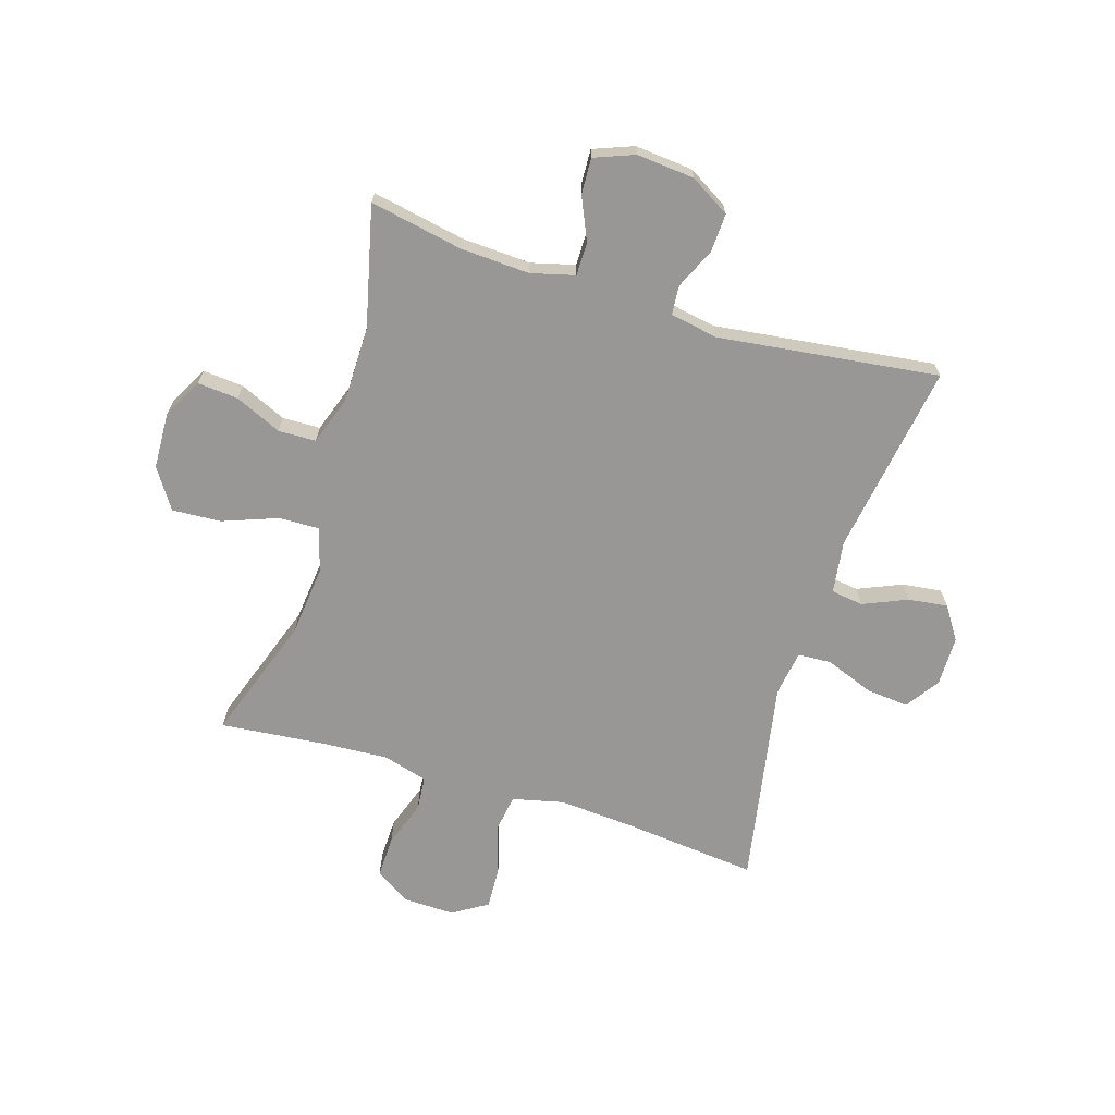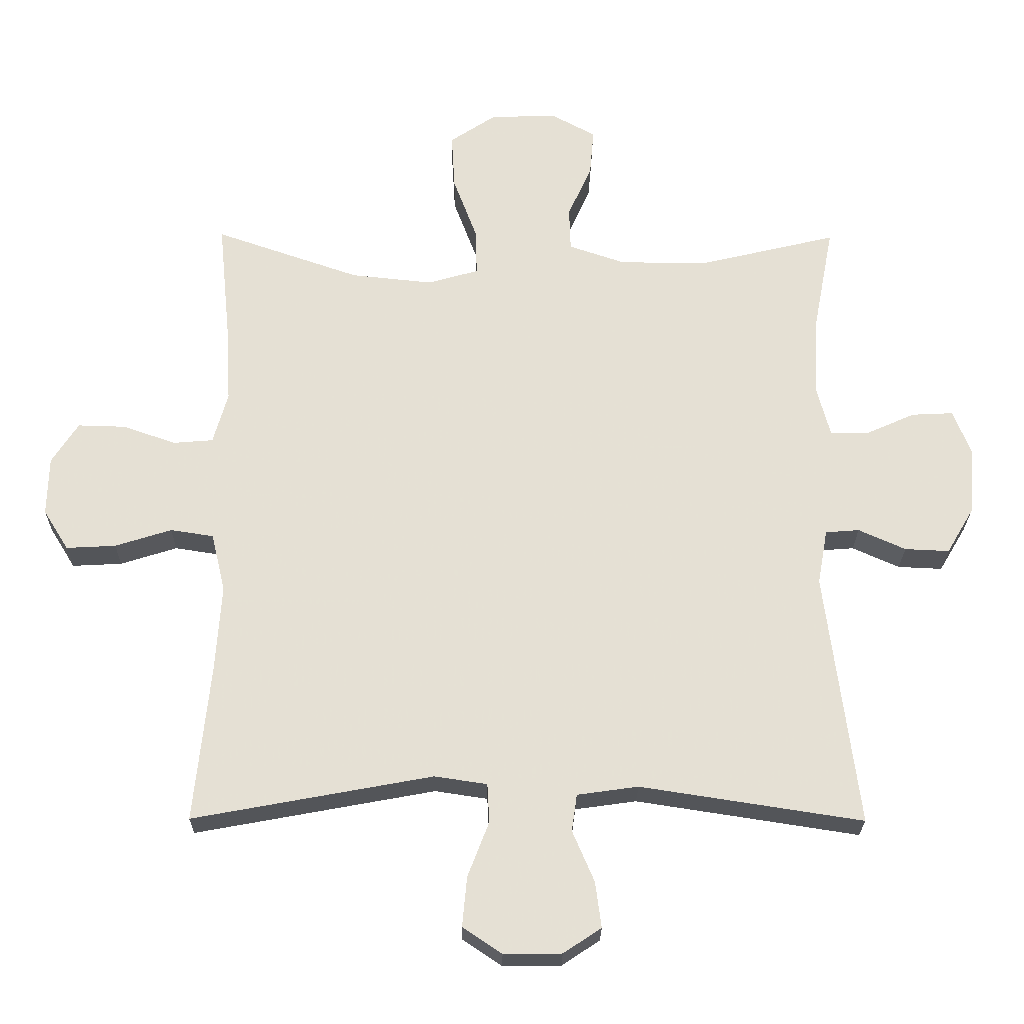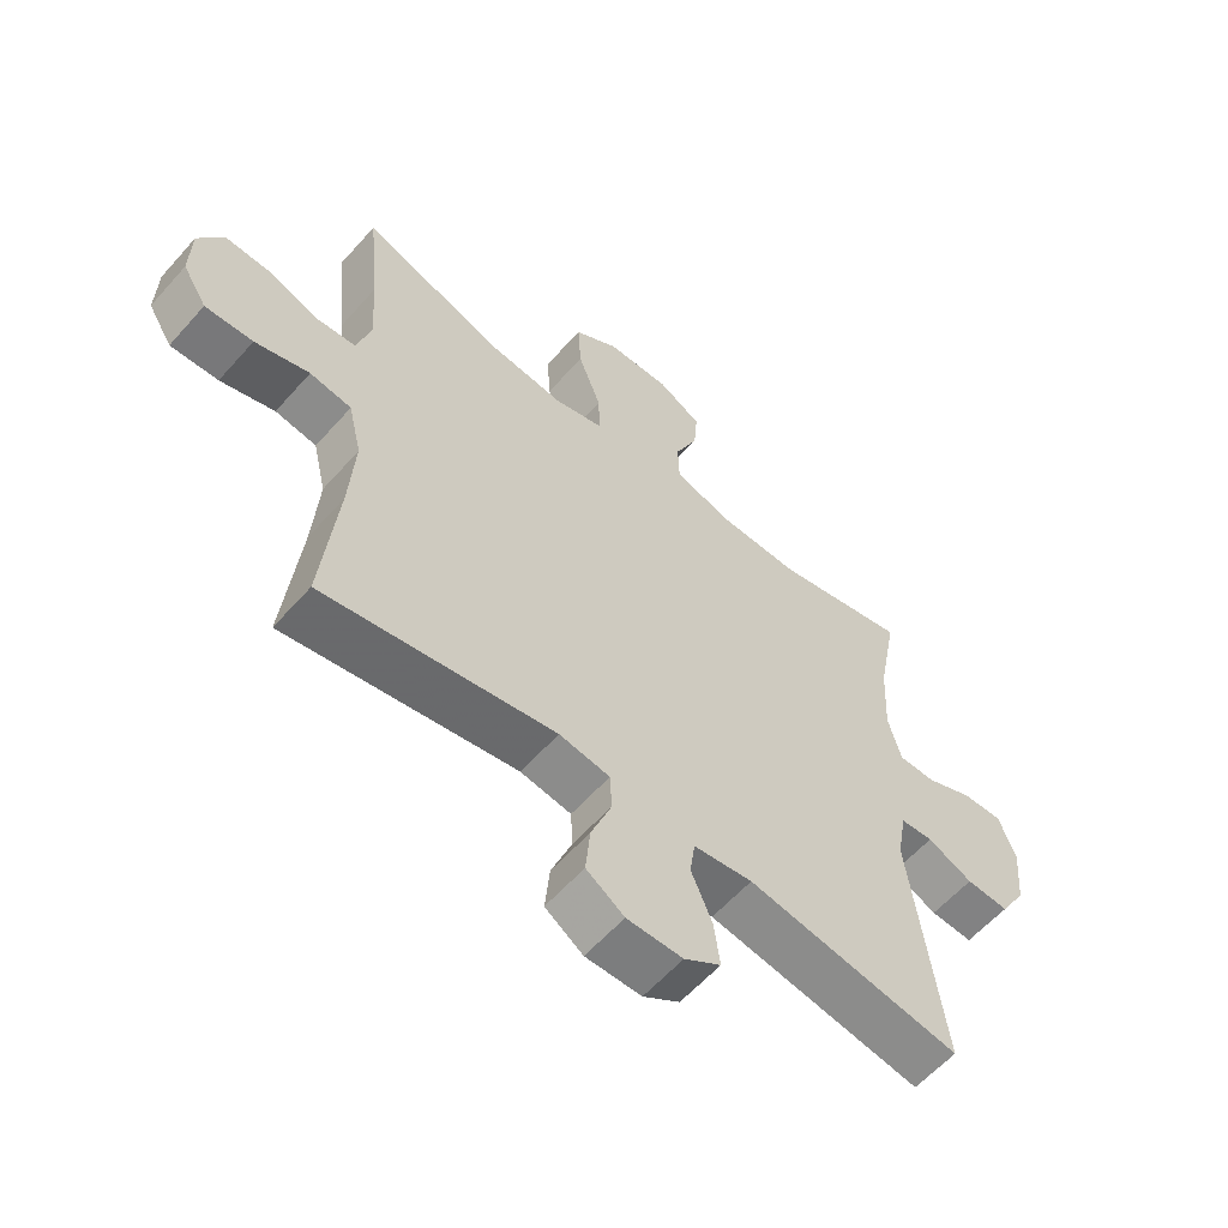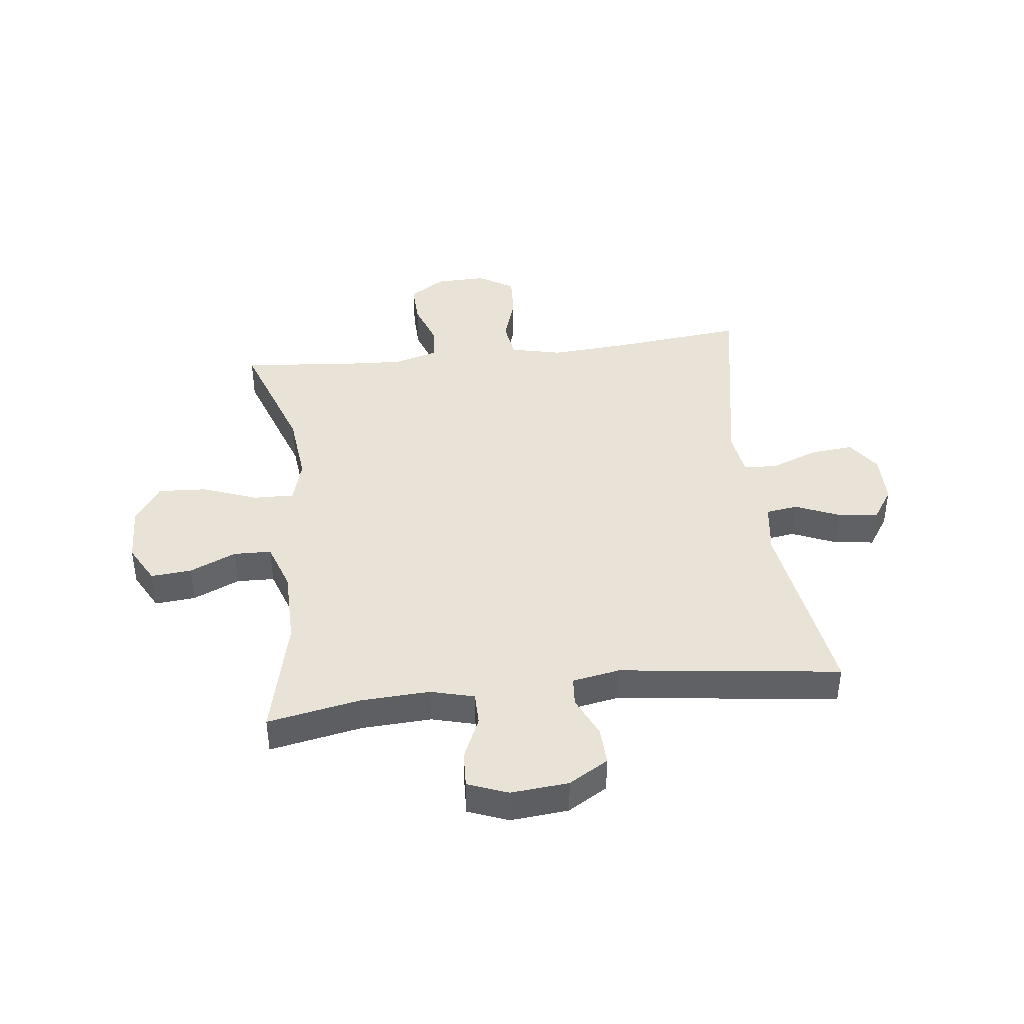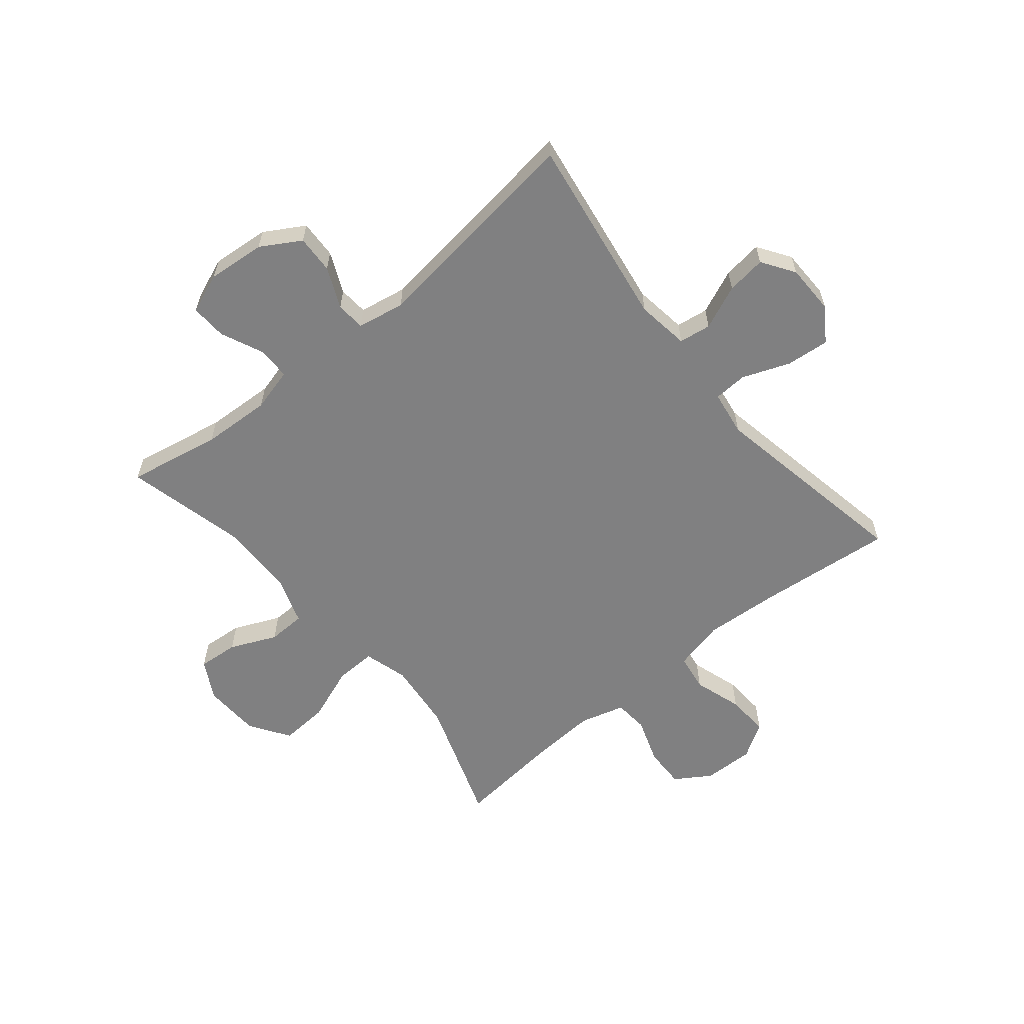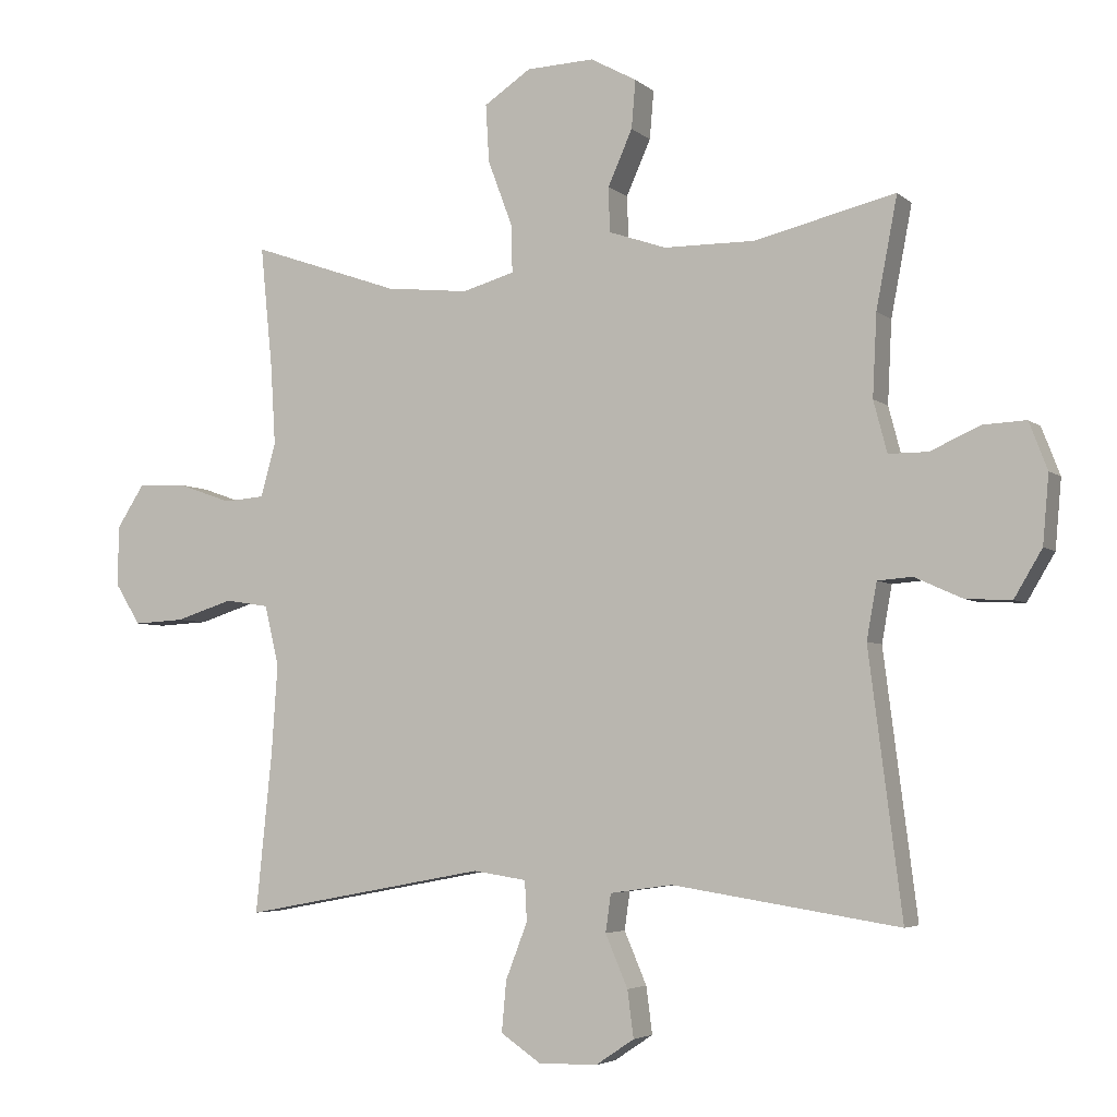
<metadata>
{"format":"obj","ext":"obj","renderer":"f3d","projection":"perspective","resolution":1024,"background":"white","views":[{"elev":-68.2,"azim":72.7,"up":"+Y"},{"elev":-24.6,"azim":-0.6,"up":"+Z"},{"elev":-59.4,"azim":-41.2,"up":"+Z"},{"elev":41.7,"azim":83.2,"up":"+Y"},{"elev":-60.2,"azim":129.5,"up":"+Y"},{"elev":-4.5,"azim":23.9,"up":"+Z"}]}
</metadata>
<code>
v -0.5 0.07 -0.5
v -0.476 0.07 -0.264
v -0.467 0.07 -0.132
v -0.488 0.07 -0.043
v -0.553 0.07 -0.033
v -0.638 0.07 -0.06
v -0.713 0.07 -0.064
v -0.751 0.07 -0.003
v -0.749 0.07 0.086
v -0.709 0.07 0.148
v -0.637 0.07 0.146
v -0.557 0.07 0.118
v -0.497 0.07 0.123
v -0.475 0.07 0.201
v -0.482 0.07 0.319
v -0.5 0.07 0.5
v -0.281 0.07 0.424
v -0.158 0.07 0.411
v -0.081 0.07 0.433
v -0.083 0.07 0.504
v -0.119 0.07 0.6
v -0.124 0.07 0.685
v -0.055 0.07 0.731
v 0.045 0.07 0.735
v 0.113 0.07 0.698
v 0.107 0.07 0.627
v 0.071 0.07 0.546
v 0.073 0.07 0.48
v 0.158 0.07 0.451
v 0.291 0.07 0.45
v 0.5 0.07 0.5
v 0.469 0.07 0.338
v 0.463 0.07 0.217
v 0.483 0.07 0.141
v 0.541 0.07 0.141
v 0.615 0.07 0.174
v 0.678 0.07 0.177
v 0.705 0.07 0.107
v 0.696 0.07 0.006
v 0.655 0.07 -0.063
v 0.588 0.07 -0.06
v 0.517 0.07 -0.028
v 0.466 0.07 -0.032
v 0.451 0.07 -0.115
v 0.5 0.07 -0.5
v 0.165 0.07 -0.448
v 0.073 0.07 -0.461
v 0.065 0.07 -0.517
v 0.098 0.07 -0.594
v 0.107 0.07 -0.663
v 0.05 0.07 -0.701
v -0.037 0.07 -0.702
v -0.096 0.07 -0.662
v -0.089 0.07 -0.587
v -0.057 0.07 -0.504
v -0.06 0.07 -0.445
v -0.139 0.07 -0.433
v -0.5 0 -0.5
v -0.476 0 -0.264
v -0.467 0 -0.132
v -0.488 0 -0.043
v -0.553 0 -0.033
v -0.638 0 -0.06
v -0.713 0 -0.064
v -0.751 0 -0.003
v -0.749 0 0.086
v -0.709 0 0.148
v -0.637 0 0.146
v -0.557 0 0.118
v -0.497 0 0.123
v -0.475 0 0.201
v -0.482 0 0.319
v -0.5 0 0.5
v -0.281 0 0.424
v -0.158 0 0.411
v -0.081 0 0.433
v -0.083 0 0.504
v -0.119 0 0.6
v -0.124 0 0.685
v -0.055 0 0.731
v 0.045 0 0.735
v 0.113 0 0.698
v 0.107 0 0.627
v 0.071 0 0.546
v 0.073 0 0.48
v 0.158 0 0.451
v 0.291 0 0.45
v 0.5 0 0.5
v 0.469 0 0.338
v 0.463 0 0.217
v 0.483 0 0.141
v 0.541 0 0.141
v 0.615 0 0.174
v 0.678 0 0.177
v 0.705 0 0.107
v 0.696 0 0.006
v 0.655 0 -0.063
v 0.588 0 -0.06
v 0.517 0 -0.028
v 0.466 0 -0.032
v 0.451 0 -0.115
v 0.5 0 -0.5
v 0.165 0 -0.448
v 0.073 0 -0.461
v 0.065 0 -0.517
v 0.098 0 -0.594
v 0.107 0 -0.663
v 0.05 0 -0.701
v -0.037 0 -0.702
v -0.096 0 -0.662
v -0.089 0 -0.587
v -0.057 0 -0.504
v -0.06 0 -0.445
v -0.139 0 -0.433
f 53 54 55
f 52 53 55
f 51 52 55
f 50 51 55
f 49 50 55
f 48 49 55
f 47 48 55 56
f 46 47 56 57
f 44 45 46
f 43 44 46 57
f 40 41 42
f 39 40 42
f 38 39 42
f 37 38 42
f 36 37 42
f 35 36 42
f 34 35 42 43
f 57 1 2
f 43 57 2
f 34 43 2
f 33 34 2
f 30 31 32
f 33 2 3
f 32 33 3
f 30 32 3
f 29 30 3
f 25 26 27
f 24 25 27
f 23 24 27
f 22 23 27
f 21 22 27
f 20 21 27
f 19 20 27 28
f 15 16 17
f 14 15 17 18
f 13 14 18 19
f 10 11 12
f 9 10 12
f 8 9 12
f 7 8 12
f 6 7 12
f 5 6 12
f 4 5 12 13
f 19 28 29
f 13 19 29
f 4 13 29
f 3 4 29
f 112 111 110
f 112 110 109
f 112 109 108
f 112 108 107
f 112 107 106
f 112 106 105
f 113 112 105 104
f 114 113 104 103
f 103 102 101
f 114 103 101 100
f 99 98 97
f 99 97 96
f 99 96 95
f 99 95 94
f 99 94 93
f 99 93 92
f 100 99 92 91
f 59 58 114
f 59 114 100
f 59 100 91
f 59 91 90
f 89 88 87
f 60 59 90
f 60 90 89
f 60 89 87
f 60 87 86
f 84 83 82
f 84 82 81
f 84 81 80
f 84 80 79
f 84 79 78
f 84 78 77
f 85 84 77 76
f 74 73 72
f 75 74 72 71
f 76 75 71 70
f 69 68 67
f 69 67 66
f 69 66 65
f 69 65 64
f 69 64 63
f 69 63 62
f 70 69 62 61
f 86 85 76
f 86 76 70
f 86 70 61
f 86 61 60
f 1 58 59 2
f 2 59 60 3
f 3 60 61 4
f 4 61 62 5
f 5 62 63 6
f 6 63 64 7
f 7 64 65 8
f 8 65 66 9
f 9 66 67 10
f 10 67 68 11
f 11 68 69 12
f 12 69 70 13
f 13 70 71 14
f 14 71 72 15
f 15 72 73 16
f 16 73 74 17
f 17 74 75 18
f 18 75 76 19
f 19 76 77 20
f 20 77 78 21
f 21 78 79 22
f 22 79 80 23
f 23 80 81 24
f 24 81 82 25
f 25 82 83 26
f 26 83 84 27
f 27 84 85 28
f 28 85 86 29
f 29 86 87 30
f 30 87 88 31
f 31 88 89 32
f 32 89 90 33
f 33 90 91 34
f 34 91 92 35
f 35 92 93 36
f 36 93 94 37
f 37 94 95 38
f 38 95 96 39
f 39 96 97 40
f 40 97 98 41
f 41 98 99 42
f 42 99 100 43
f 43 100 101 44
f 44 101 102 45
f 45 102 103 46
f 46 103 104 47
f 47 104 105 48
f 48 105 106 49
f 49 106 107 50
f 50 107 108 51
f 51 108 109 52
f 52 109 110 53
f 53 110 111 54
f 54 111 112 55
f 55 112 113 56
f 56 113 114 57
f 57 114 58 1

</code>
